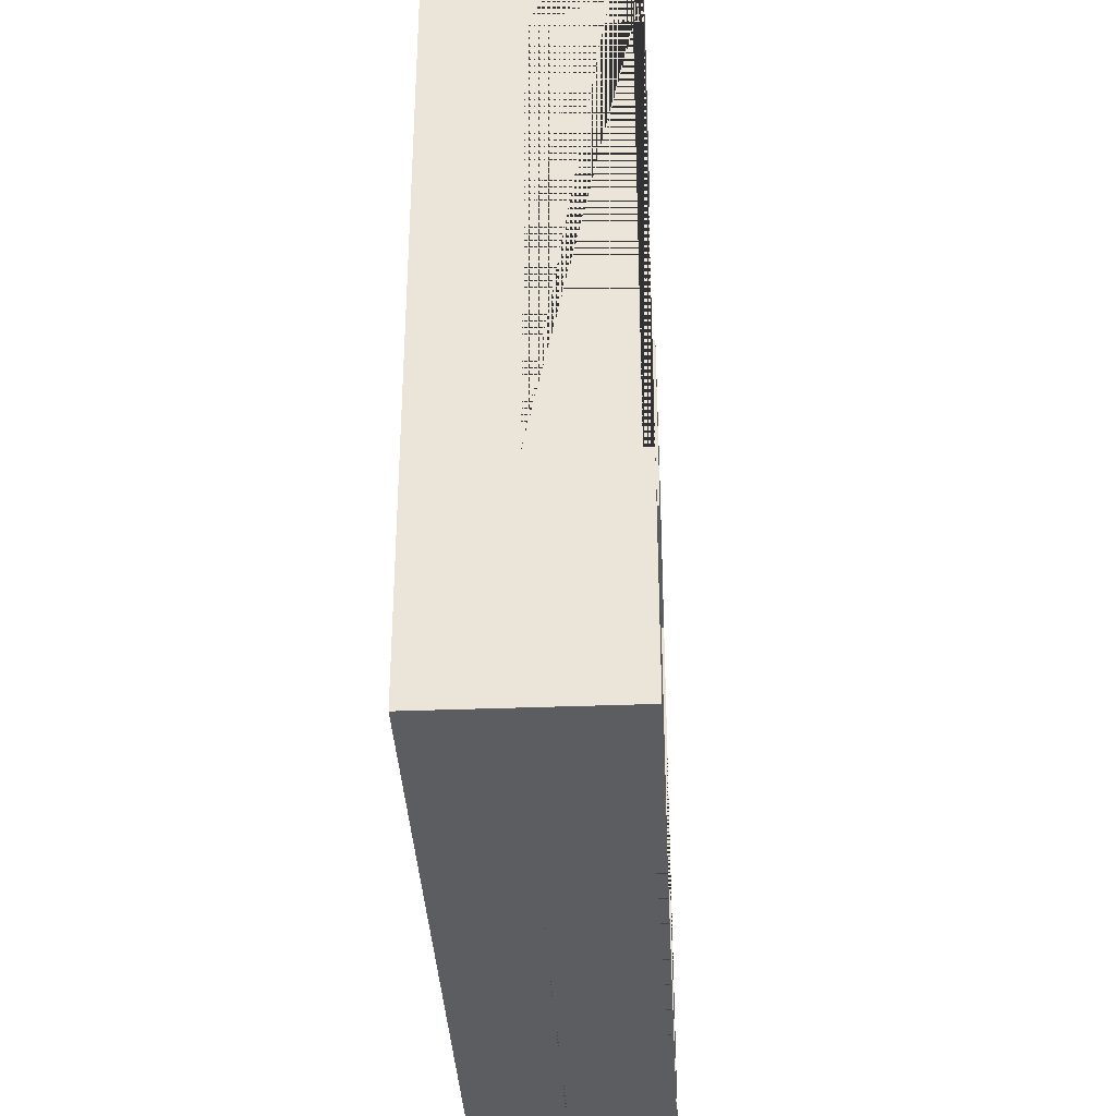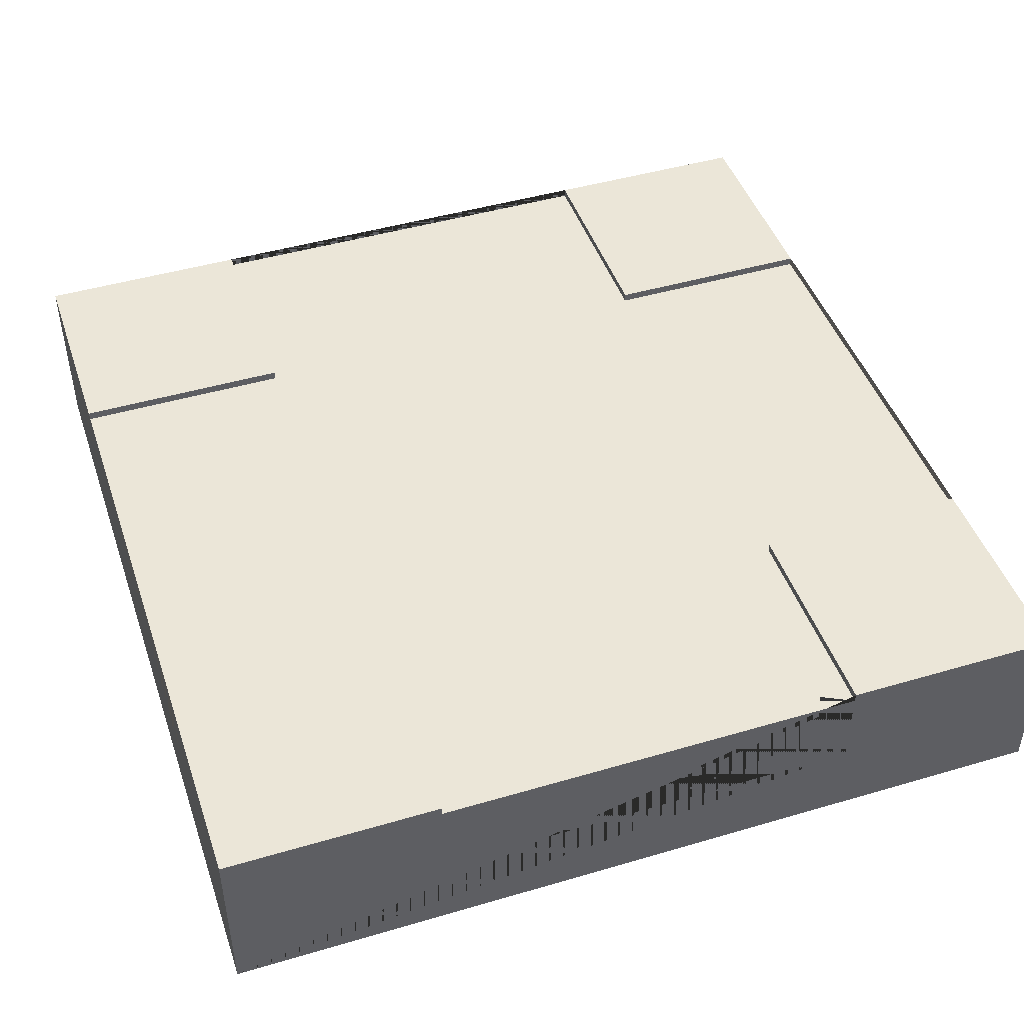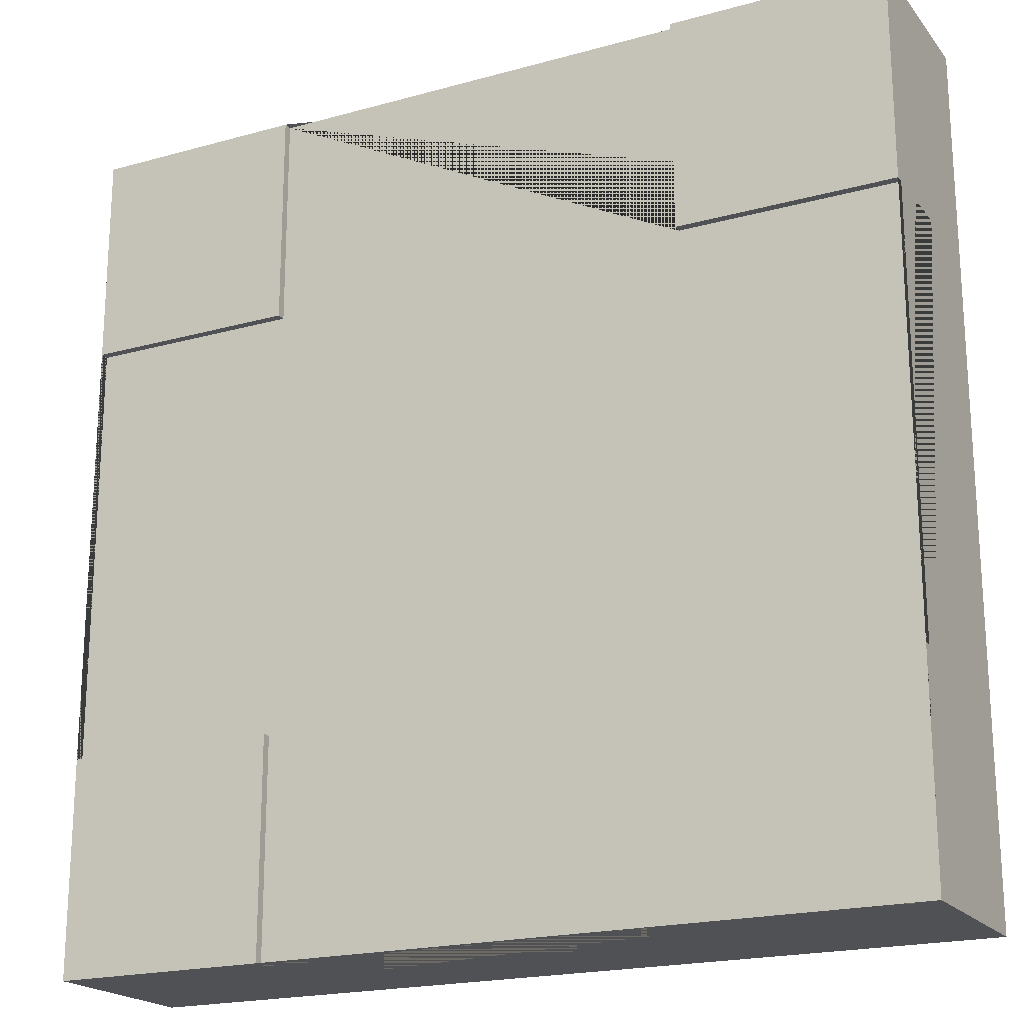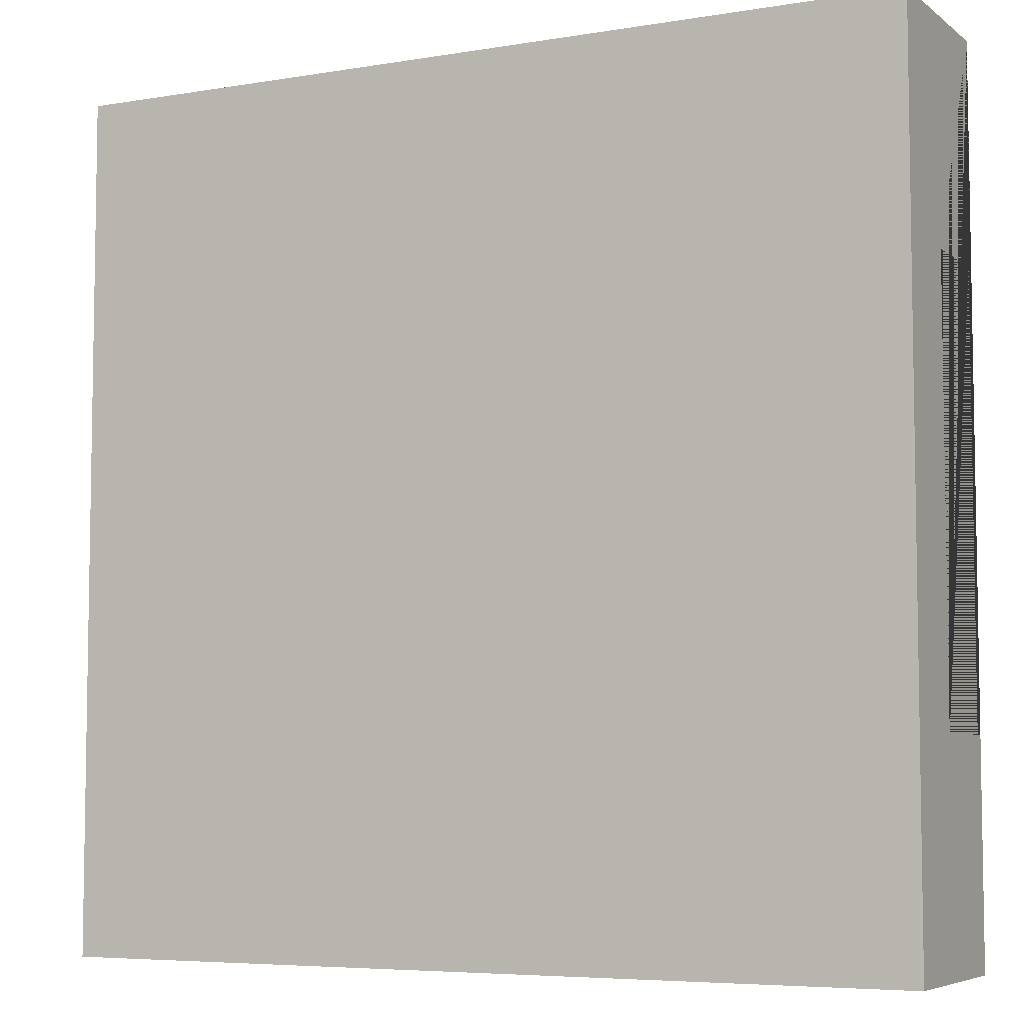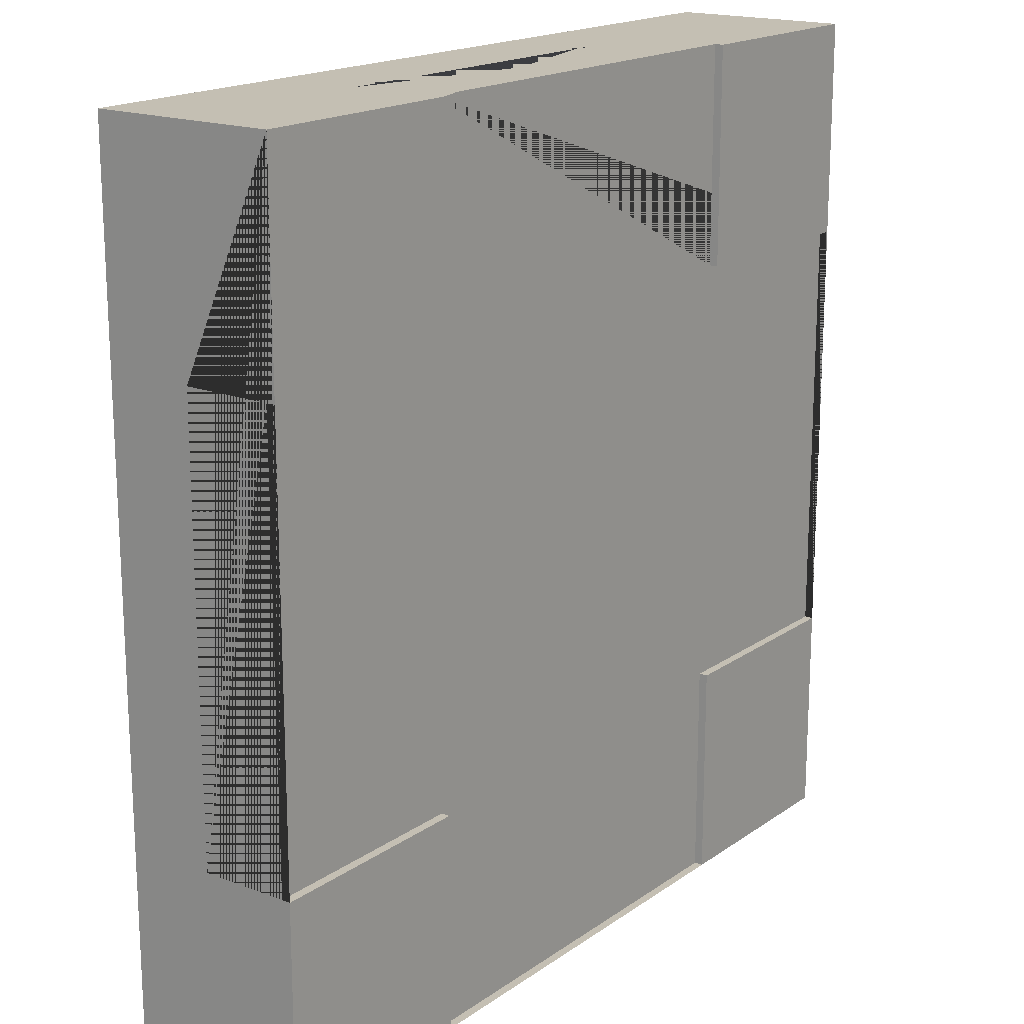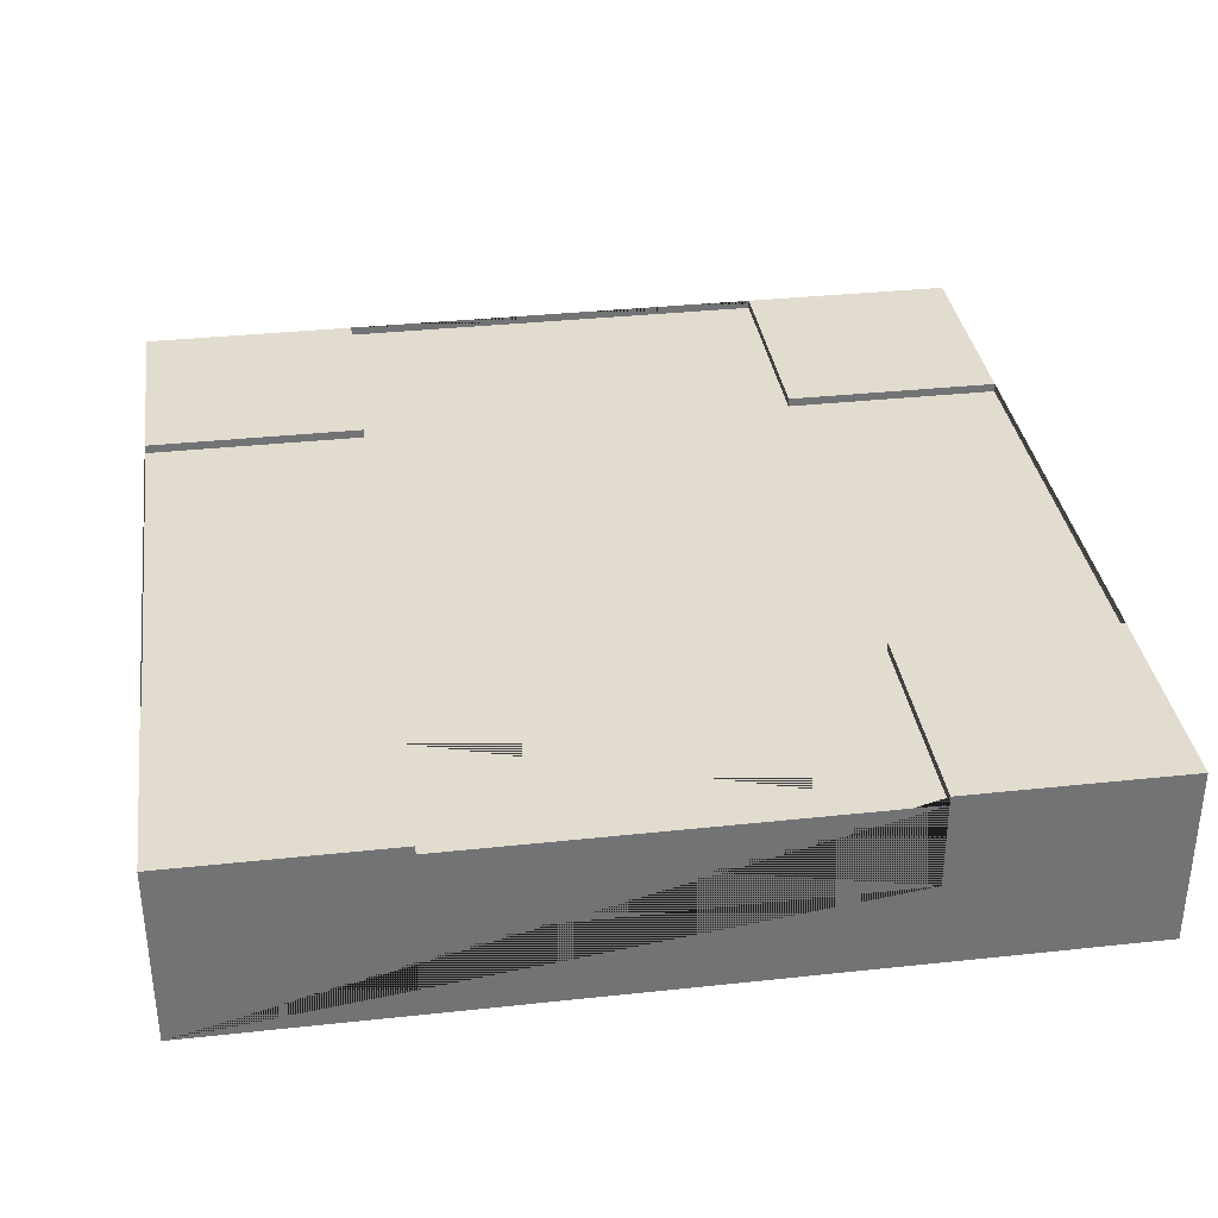
<metadata>
{"format":"obj","ext":"obj","renderer":"f3d","projection":"perspective","resolution":1024,"background":"white","views":[{"elev":-35.7,"azim":92.9,"up":"+Z"},{"elev":46.1,"azim":-18.6,"up":"+Y"},{"elev":-20.1,"azim":-153.0,"up":"+Z"},{"elev":-6.0,"azim":26.8,"up":"+Z"},{"elev":17.7,"azim":126.8,"up":"+Z"},{"elev":34.7,"azim":-8.2,"up":"+Y"}]}
</metadata>
<code>
g Mesh1 Group1 Model
v 2.25 0.6 -3
v 2.25 0.6 -2.25
v 2.25 0.63 -2.25
v 2.25 0.63 -3
f 1 2 3 4
v 2.25 0.6 -1.271e-13
v 2.25 0.6 -0.75
v 3 0.6 -0.75
v 3 0.6 -2.25
v 0.75 0.6 -3
v 0.75 0.6 -2.25
v 3.848e-13 0.6 -2.25
v 4.729e-14 0.6 -0.75
v 0.75 0.6 -0.75
v 0.75 0.6 -1.271e-13
f 5 6 7 8 2 1 9 10 11 12 13 14
v 2.25 0.63 -1.271e-13
v 2.25 0.63 -0.75
f 6 5 15 16
v 0 1.263e-15 -1.271e-13
v 3 1.534e-15 -1.271e-13
v 3 0.63 -1.271e-13
v 2.25 0.3 -0
v 0.75 0.3 -0
v 0.75 0.63 -1.271e-13
v 0 0.63 -1.271e-13
f 17 18 19 15 5 20 21 14 22 23
v 5.057e-13 0 -3
v 3 1.805e-16 -3
f 18 17 24 25
v 5.057e-13 0.63 -3
v 4.729e-14 0.63 -0.75
v 4.729e-14 0.3 -0.75
v 3.848e-13 0.3 -2.25
v 3.848e-13 0.63 -2.25
f 26 24 17 23 27 12 28 29 11 30
v 0.75 0.63 -3
v 0.75 0.3 -3
v 2.25 0.3 -3
v 3 0.63 -3
f 26 31 9 32 33 1 4 34 25 24
v 0.75 0.63 -2.25
f 35 31 26 30
f 10 9 31 35
f 11 10 35 30
f 1 33 32 9
v 3 0.63 -2.25
f 34 4 3 36
f 2 8 36 3
v 3 0.3 -2.25
v 3 0.3 -0.75
v 3 0.63 -0.75
f 19 18 25 34 36 8 37 38 7 39
f 7 38 37 8
f 7 6 16 39
f 19 39 16 15
v 0.75 0.63 -0.75
f 40 27 23 22
f 13 12 27 40
f 14 13 40 22
f 11 29 28 12
f 14 21 20 5

</code>
